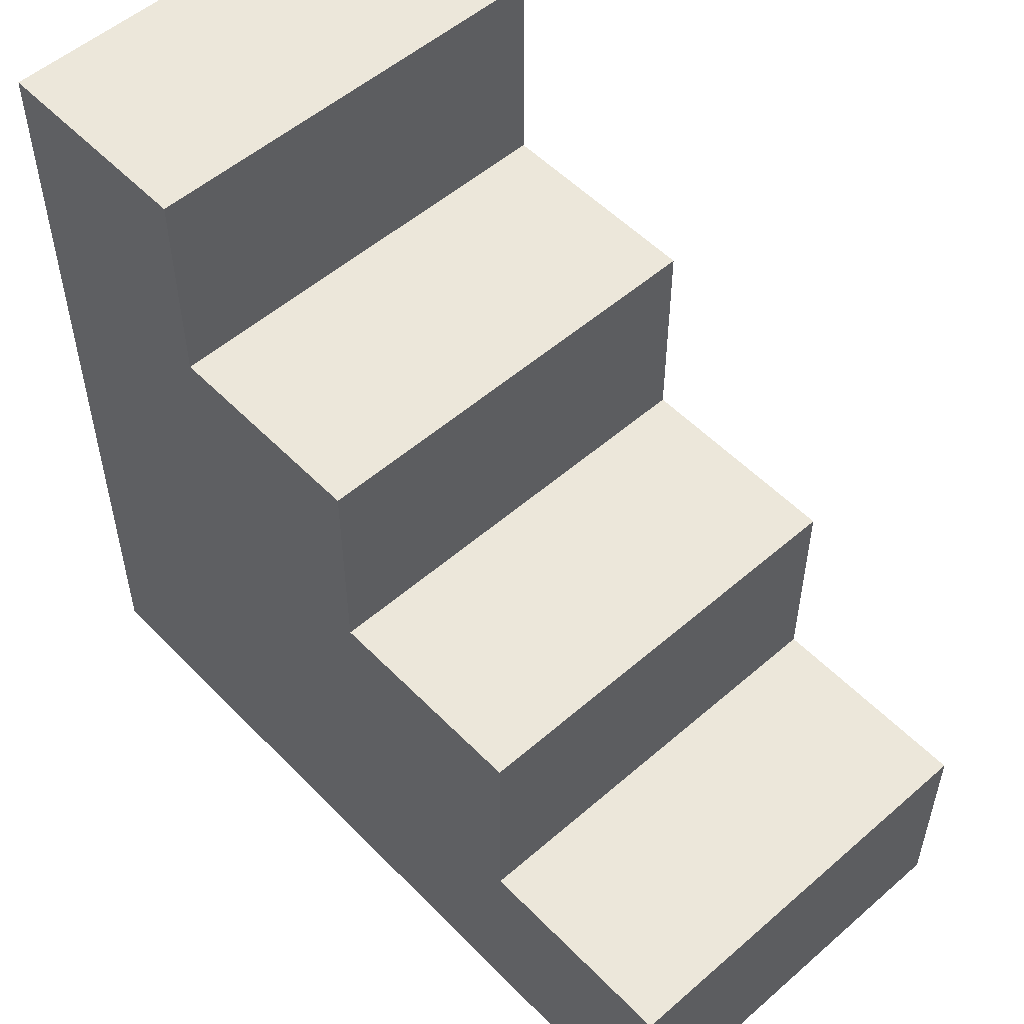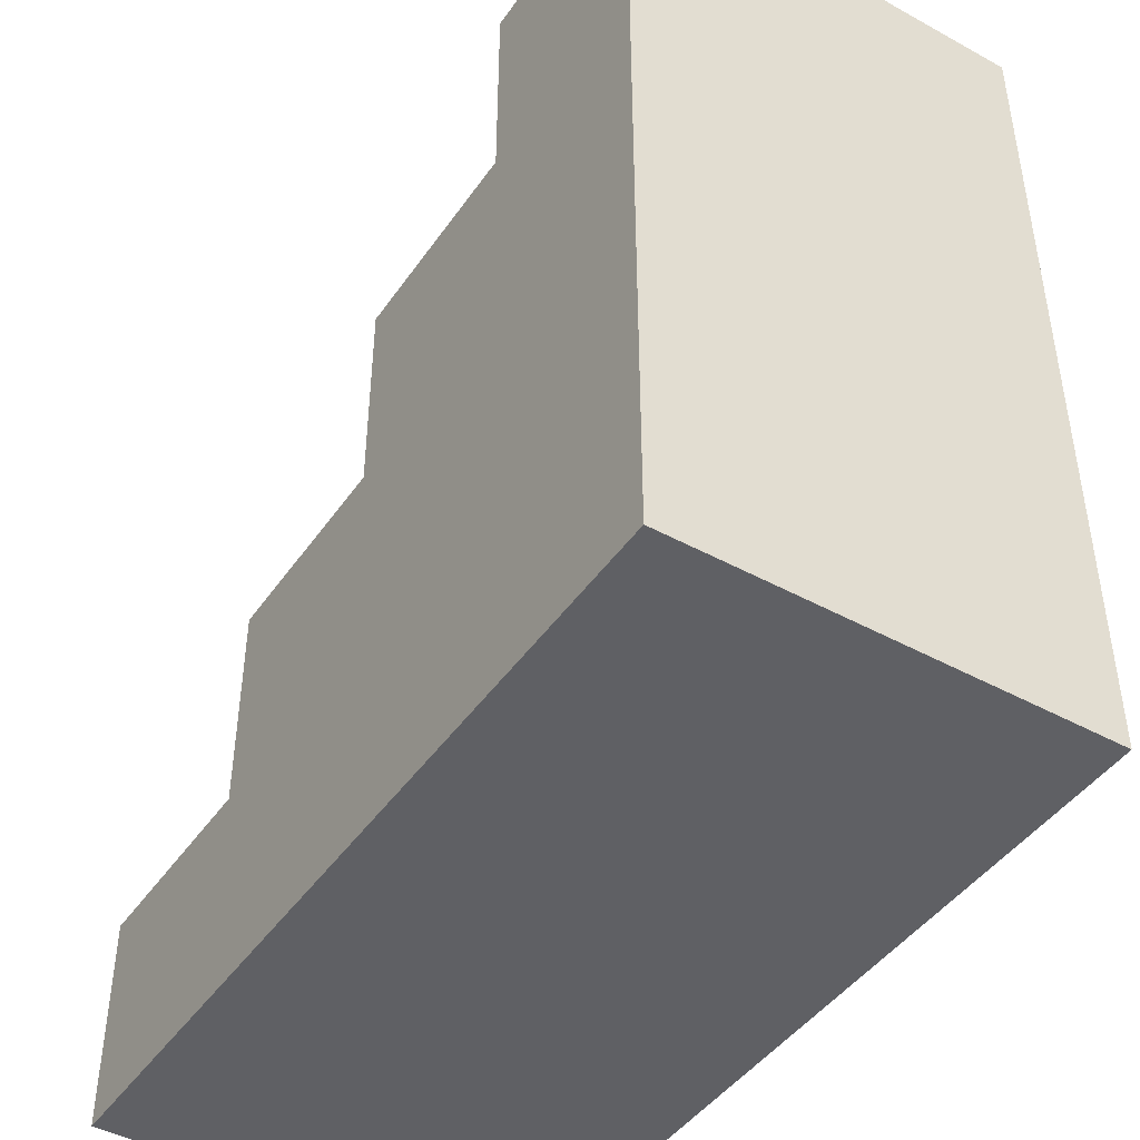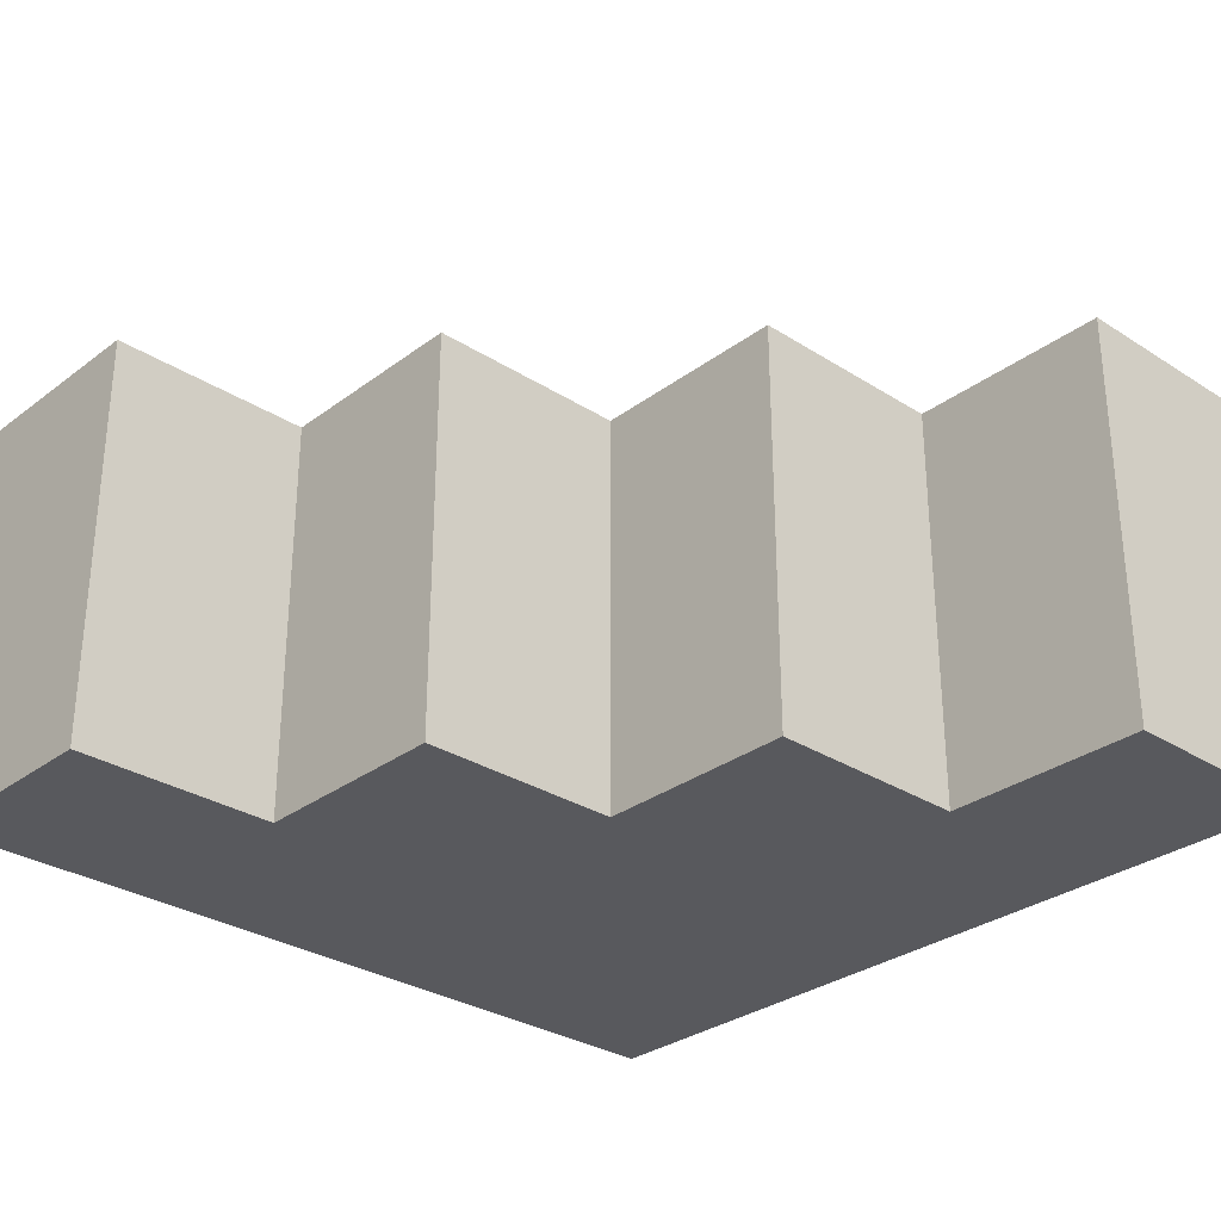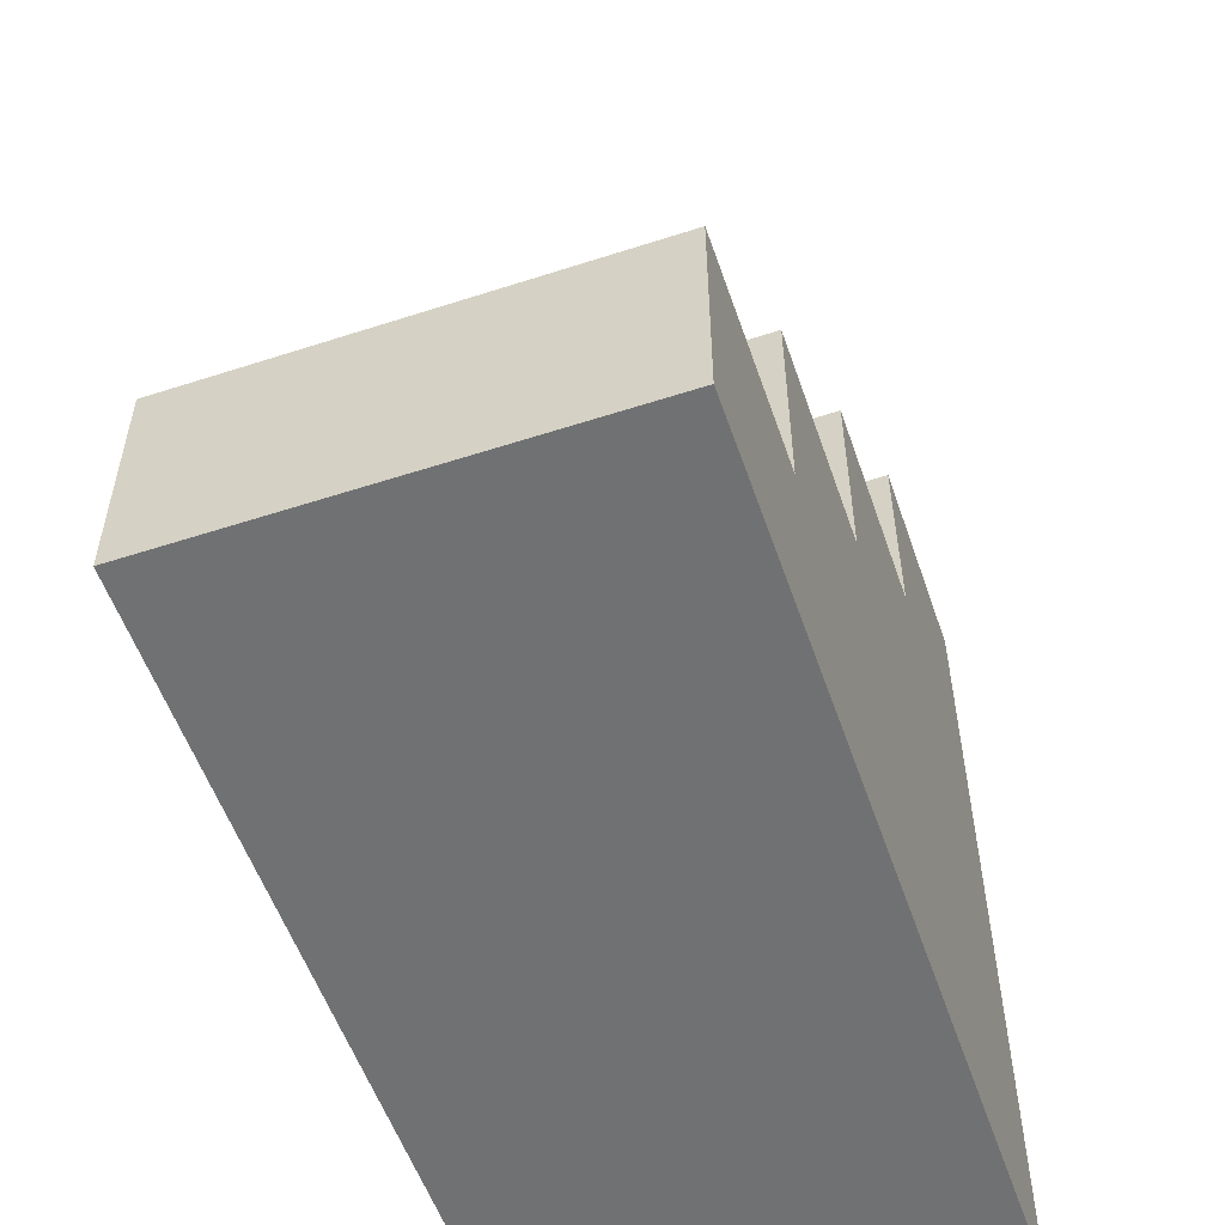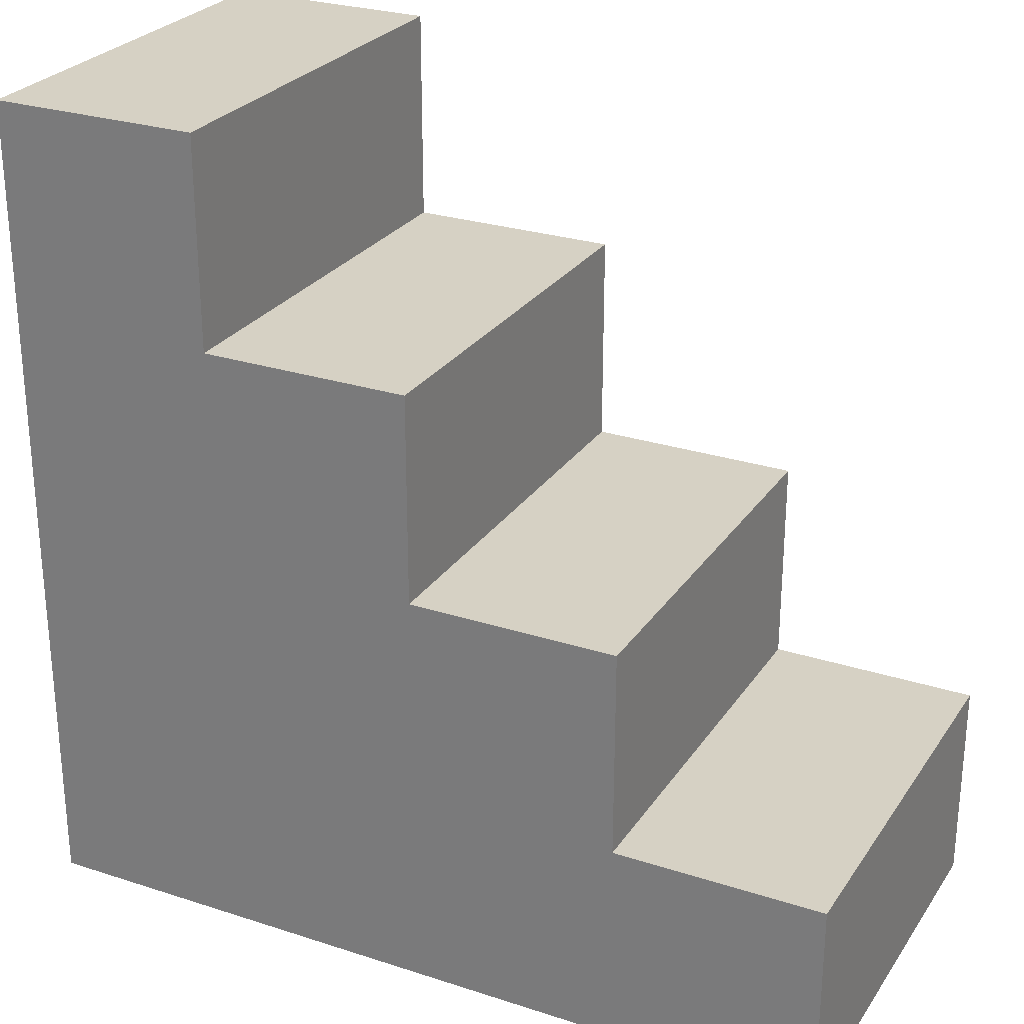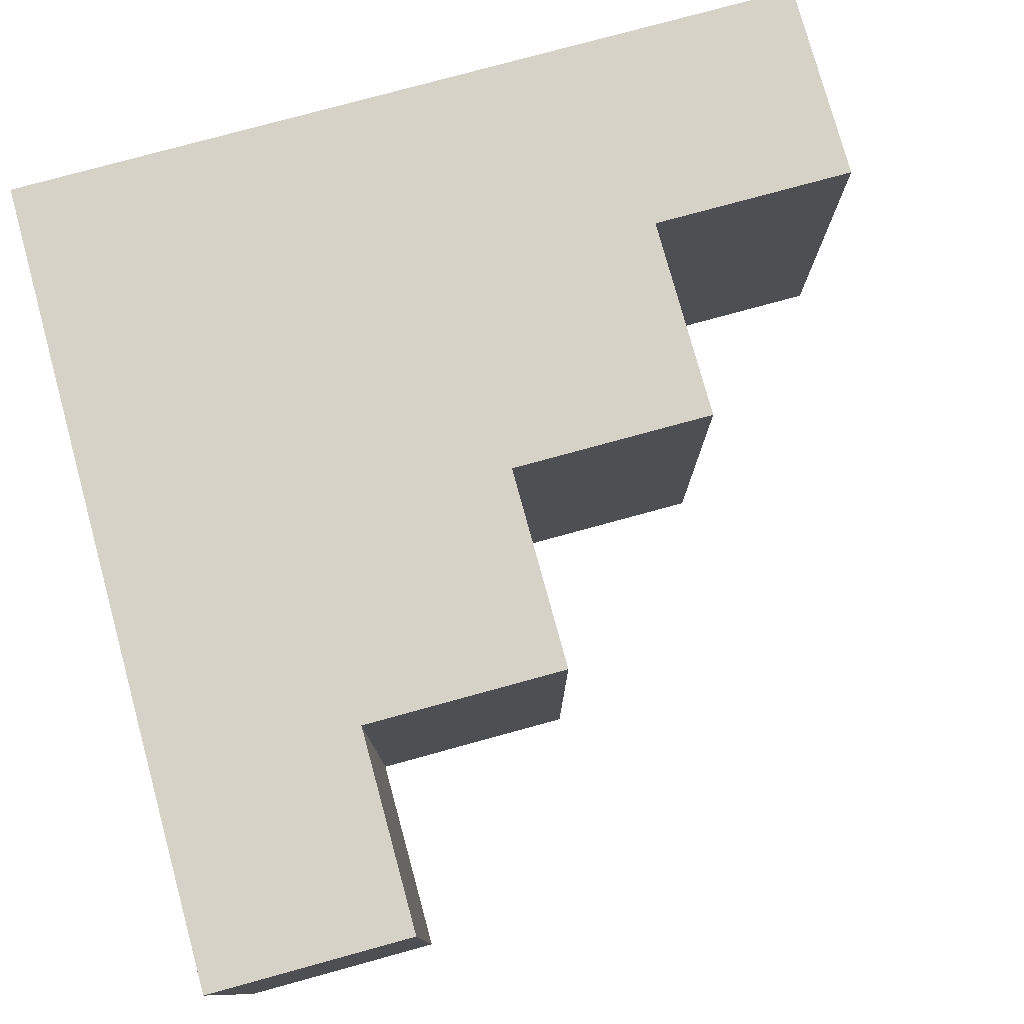
<metadata>
{"format":"obj","ext":"obj","renderer":"f3d","projection":"perspective","resolution":1024,"background":"white","views":[{"elev":53.6,"azim":47.2,"up":"+Y"},{"elev":-44.7,"azim":-122.5,"up":"+Y"},{"elev":-30.2,"azim":137.2,"up":"+Z"},{"elev":-55.1,"azim":108.9,"up":"+Y"},{"elev":26.9,"azim":26.8,"up":"+Y"},{"elev":78.0,"azim":74.7,"up":"+Z"}]}
</metadata>
<code>
o Cube
v 0.5 0 0.5
v 0.5 0 -1.5
v 0.5 4 0.5
v 0.5 4 -1.5
v 2.5 0 -1.5
v 2.5 0 0.5
v 0.5 2 0.5
v 0.5 2 -1.5
v 2.5 2 -1.5
v 2.5 2 0.5
v 2.5 1 0.5
v 0.5 1 0.5
v 0.5 1 -1.5
v 2.5 1 -1.5
v 3.5 0 -1.5
v 3.5 0 0.5
v 3.5 1 0.5
v 3.5 1 -1.5
v 0.5 3 0.5
v 0.5 3 -1.5
v 1.5 0 -1.5
v 1.5 0 0.5
v 1.5 2 -1.5
v 1.5 2 0.5
v 1.5 1 0.5
v 1.5 1 -1.5
v 1.5 3 -1.5
v 1.5 3 0.5
v -0.5 0 0.5
v -0.5 0 -1.5
v -0.5 3 0.5
v -0.5 4 0.5
v -0.5 3 -1.5
v -0.5 4 -1.5
v -0.5 1 0.5
v -0.5 2 0.5
v -0.5 1 -1.5
v -0.5 2 -1.5
f 22 2 21
f 24 27 28
f 17 14 11
f 12 29 1
f 21 13 26
f 15 14 18
f 16 5 15
f 19 4 3
f 27 8 20
f 3 34 32
f 24 12 25
f 25 1 22
f 19 36 7
f 17 6 16
f 26 8 23
f 20 28 27
f 20 34 4
f 28 7 24
f 10 23 24
f 14 23 9
f 11 22 6
f 10 25 11
f 5 26 14
f 16 18 17
f 9 11 14
f 6 21 5
f 32 33 31
f 36 37 35
f 35 30 29
f 31 38 36
f 1 30 2
f 7 35 12
f 20 38 33
f 2 37 13
f 13 38 8
f 3 31 19
f 22 1 2
f 24 23 27
f 17 18 14
f 12 35 29
f 21 2 13
f 15 5 14
f 16 6 5
f 19 20 4
f 27 23 8
f 3 4 34
f 24 7 12
f 25 12 1
f 19 31 36
f 17 11 6
f 26 13 8
f 20 19 28
f 20 33 34
f 28 19 7
f 10 9 23
f 14 26 23
f 11 25 22
f 10 24 25
f 5 21 26
f 16 15 18
f 9 10 11
f 6 22 21
f 32 34 33
f 36 38 37
f 35 37 30
f 31 33 38
f 1 29 30
f 7 36 35
f 20 8 38
f 2 30 37
f 13 37 38
f 3 32 31

</code>
